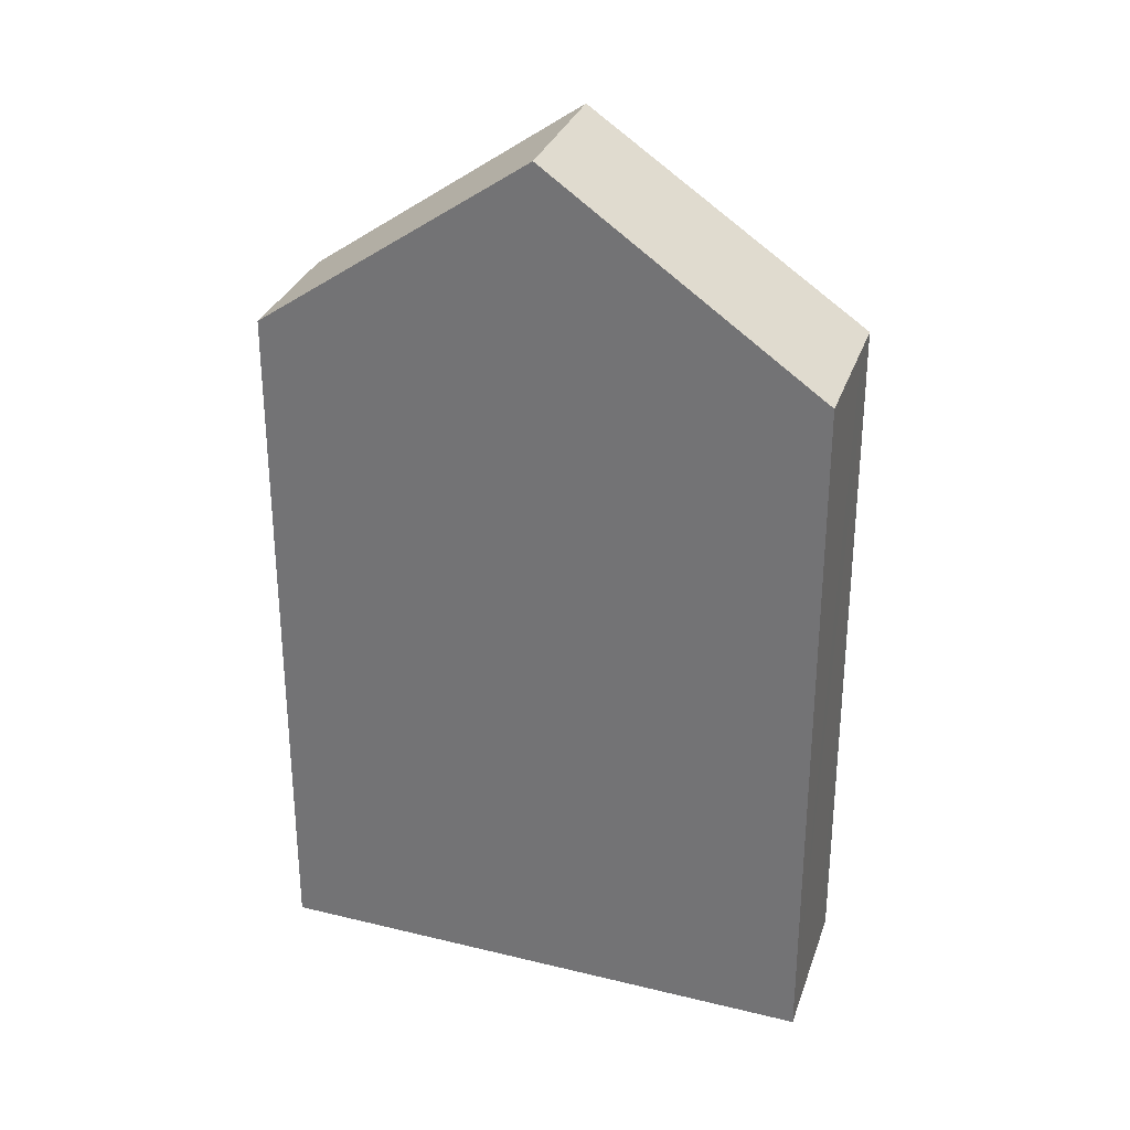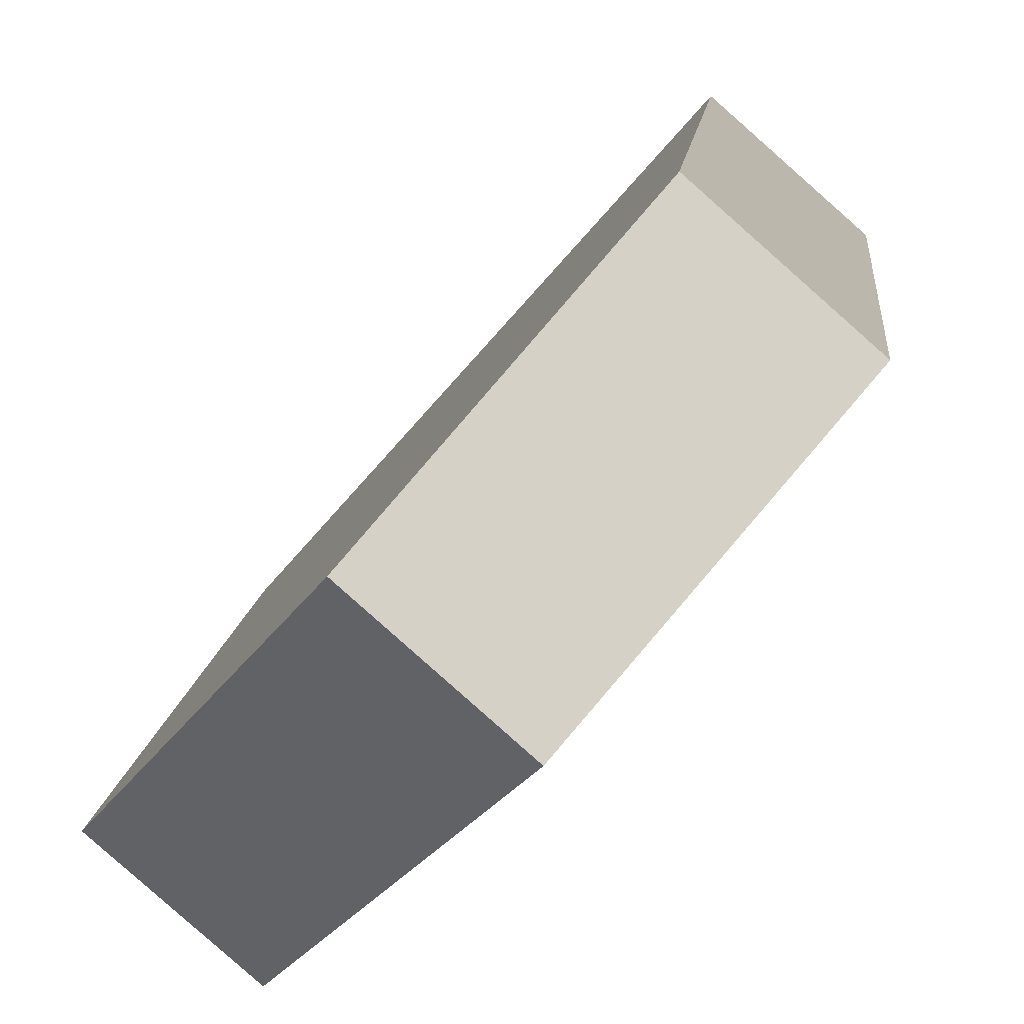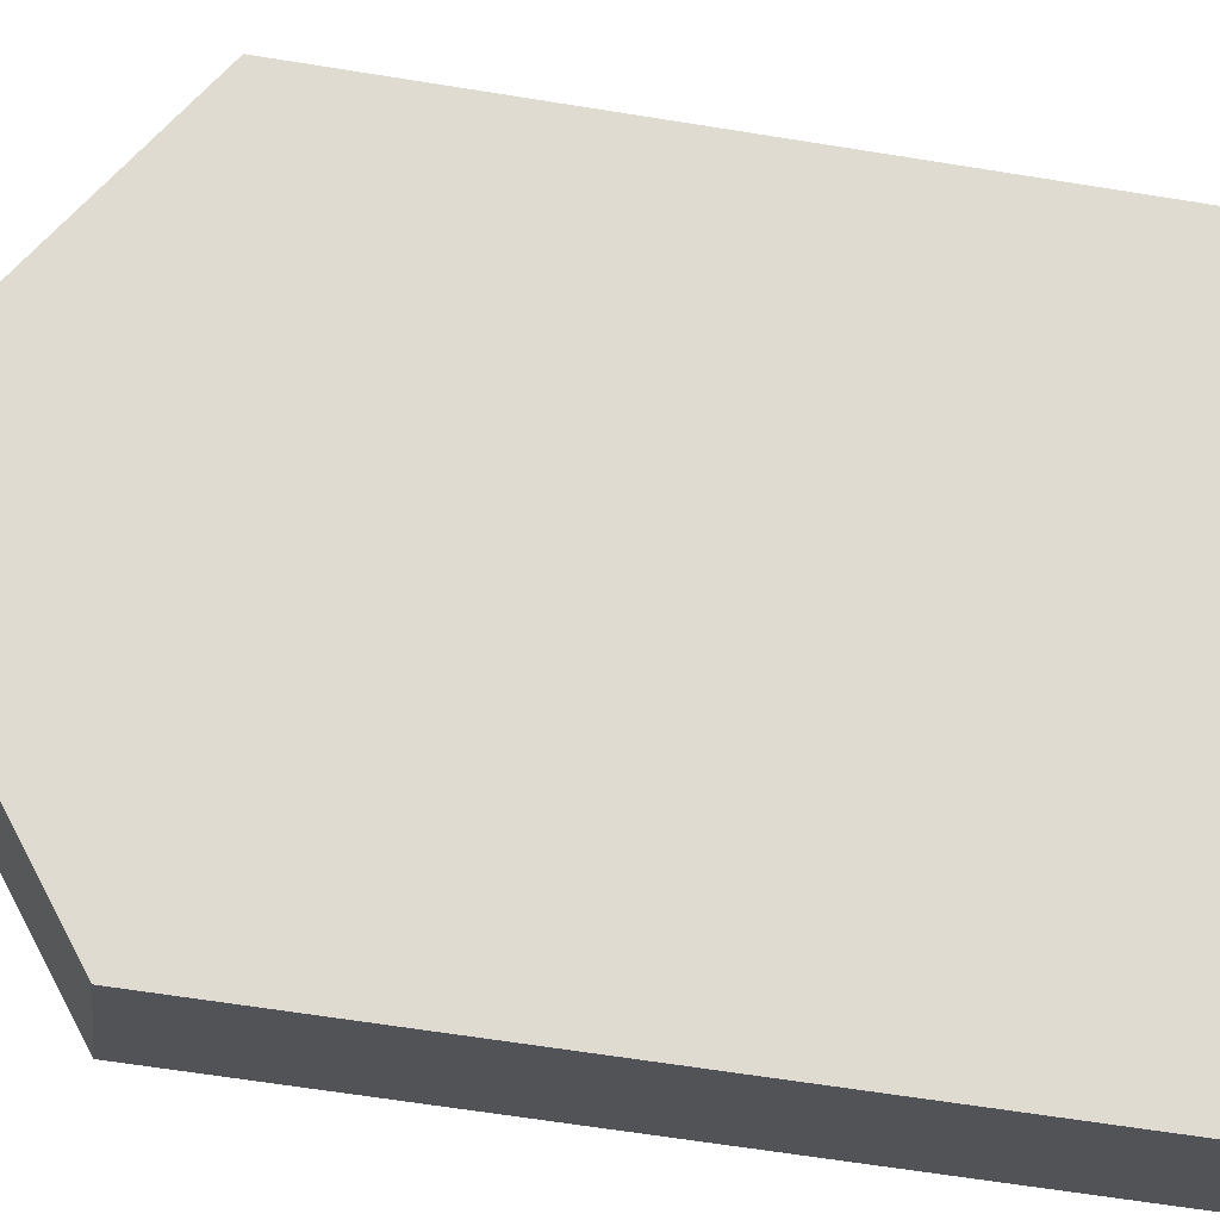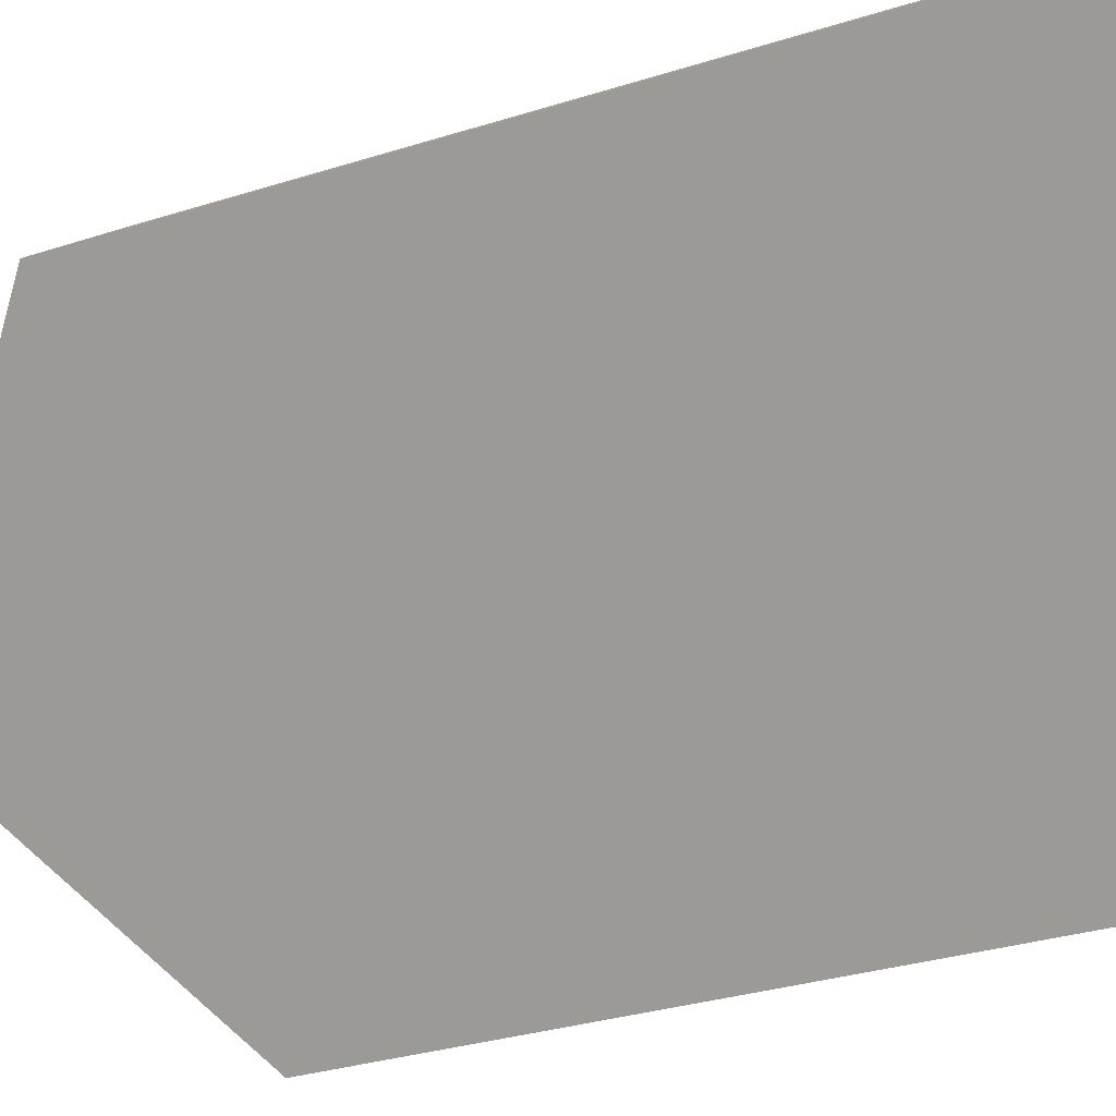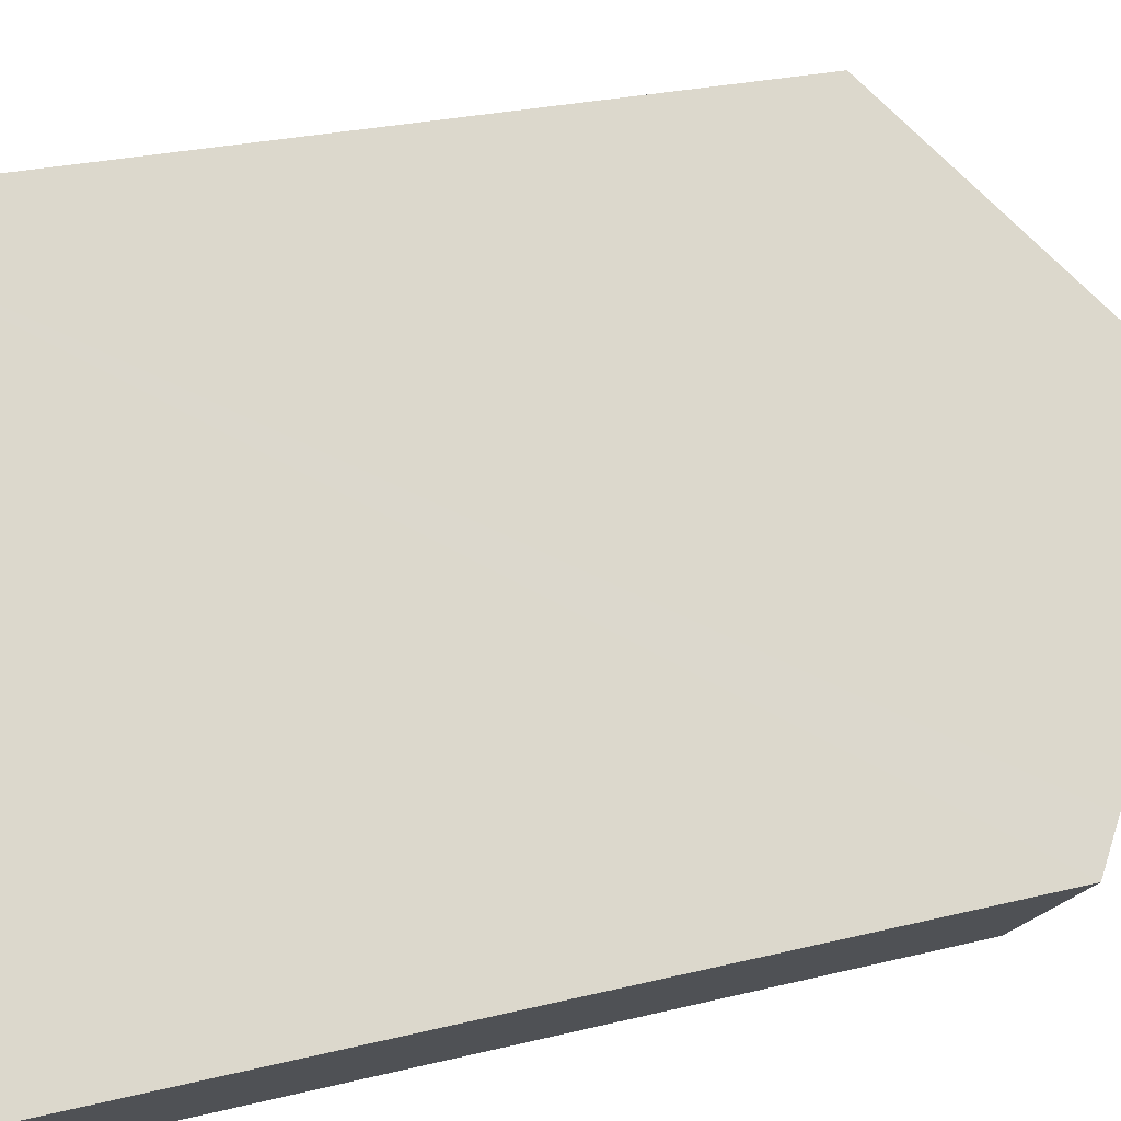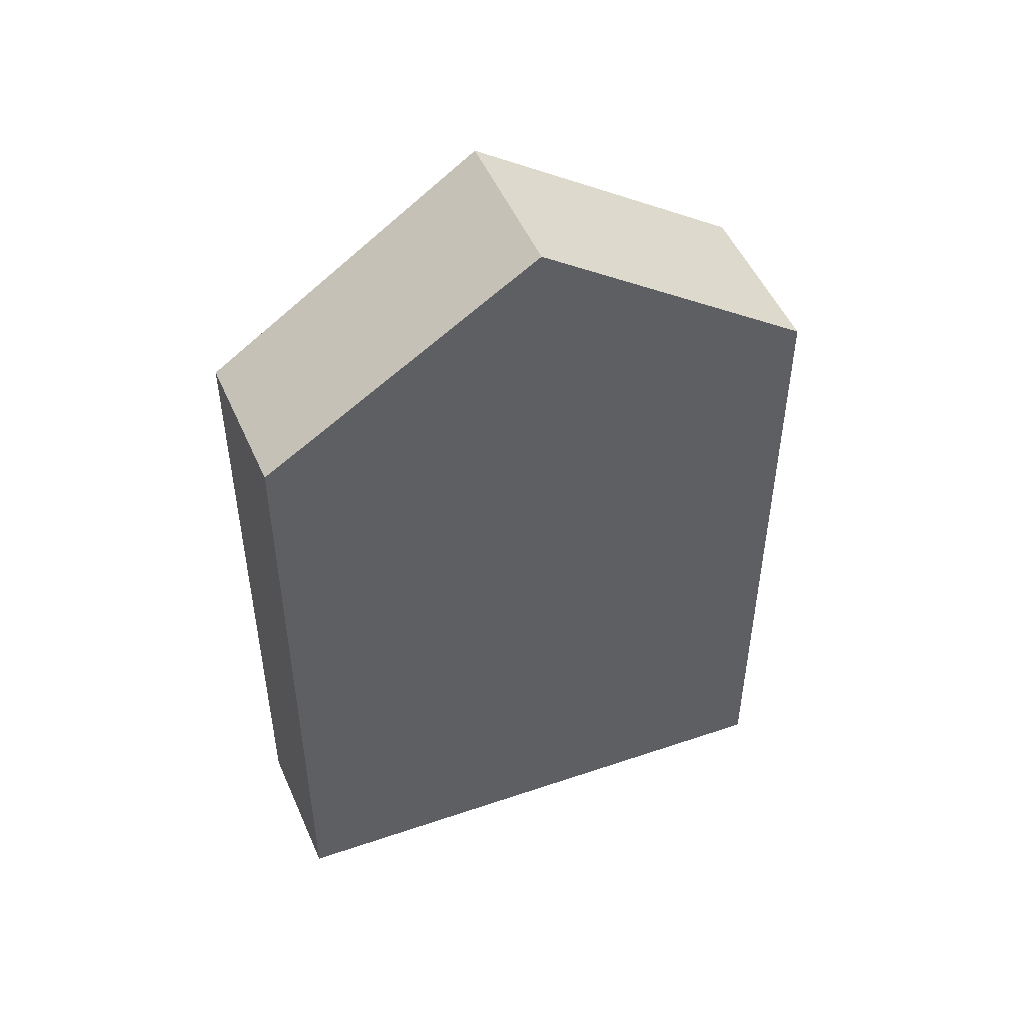
<metadata>
{"format":"obj","ext":"obj","renderer":"f3d","projection":"perspective","resolution":1024,"background":"white","views":[{"elev":30.4,"azim":-114.1,"up":"+Y"},{"elev":11.0,"azim":-175.0,"up":"+Z"},{"elev":-63.1,"azim":-99.3,"up":"+Z"},{"elev":-31.0,"azim":-65.5,"up":"+Z"},{"elev":23.9,"azim":67.0,"up":"+Z"},{"elev":50.0,"azim":-154.1,"up":"+Y"}]}
</metadata>
<code>
v  6.228 17.9 -1.926
v  7.15 14.57 -7.514
v  3.833 17.9 -4.028
v  9.368 14.63 -5.451
v  7.661 14.06 -8.051
v  7.798 14.06 -7.933
v  9.509 14.05 -6.453
v  9.424 14.57 -5.514
v  9.934 14.04 -6.086
v  0.058 14.05 0.051
v  1.615 15.67 -1.697
v  0 14.05 8.606e-16
v  1.935 14.05 1.699
v  2.532 14.05 2.223
v  7.661 4.93e-16 -8.051
v  7.798 4.858e-16 -7.933
v  9.934 3.727e-16 -6.086
v  9.509 3.951e-16 -6.453
v  7.15 4.601e-16 -7.514
v  0 0 0
v  3.833 2.466e-16 -4.028
v  1.615 1.039e-16 -1.697
v  0.058 -3.123e-18 0.051
v  1.935 -1.04e-16 1.699
v  2.532 -1.361e-16 2.223
v  6.228 1.179e-16 -1.926
v  9.368 3.338e-16 -5.451
v  9.424 3.376e-16 -5.514
g defaultobject
f 1 2 3
f 2 1 4
f 2 4 5
f 5 4 6
f 6 4 7
f 7 4 8
f 7 8 9
f 10 11 12
f 11 10 13
f 11 13 3
f 3 13 1
f 1 13 14
f 6 15 5
f 15 6 7
f 15 7 9
f 15 9 16
f 16 9 17
f 16 17 18
f 2 11 3
f 11 2 5
f 11 5 15
f 11 15 12
f 12 15 19
f 12 19 20
f 20 19 21
f 20 21 22
f 20 10 12
f 10 20 13
f 13 20 14
f 14 20 23
f 14 23 24
f 14 24 25
f 25 1 14
f 1 25 4
f 4 25 8
f 8 25 9
f 9 25 17
f 17 25 26
f 17 26 27
f 17 27 28
f 22 23 20
f 23 22 24
f 24 22 25
f 25 22 26
f 26 22 21
f 26 21 19
f 26 19 27
f 27 19 15
f 27 15 16
f 27 16 18
f 27 18 28
f 28 18 17

</code>
